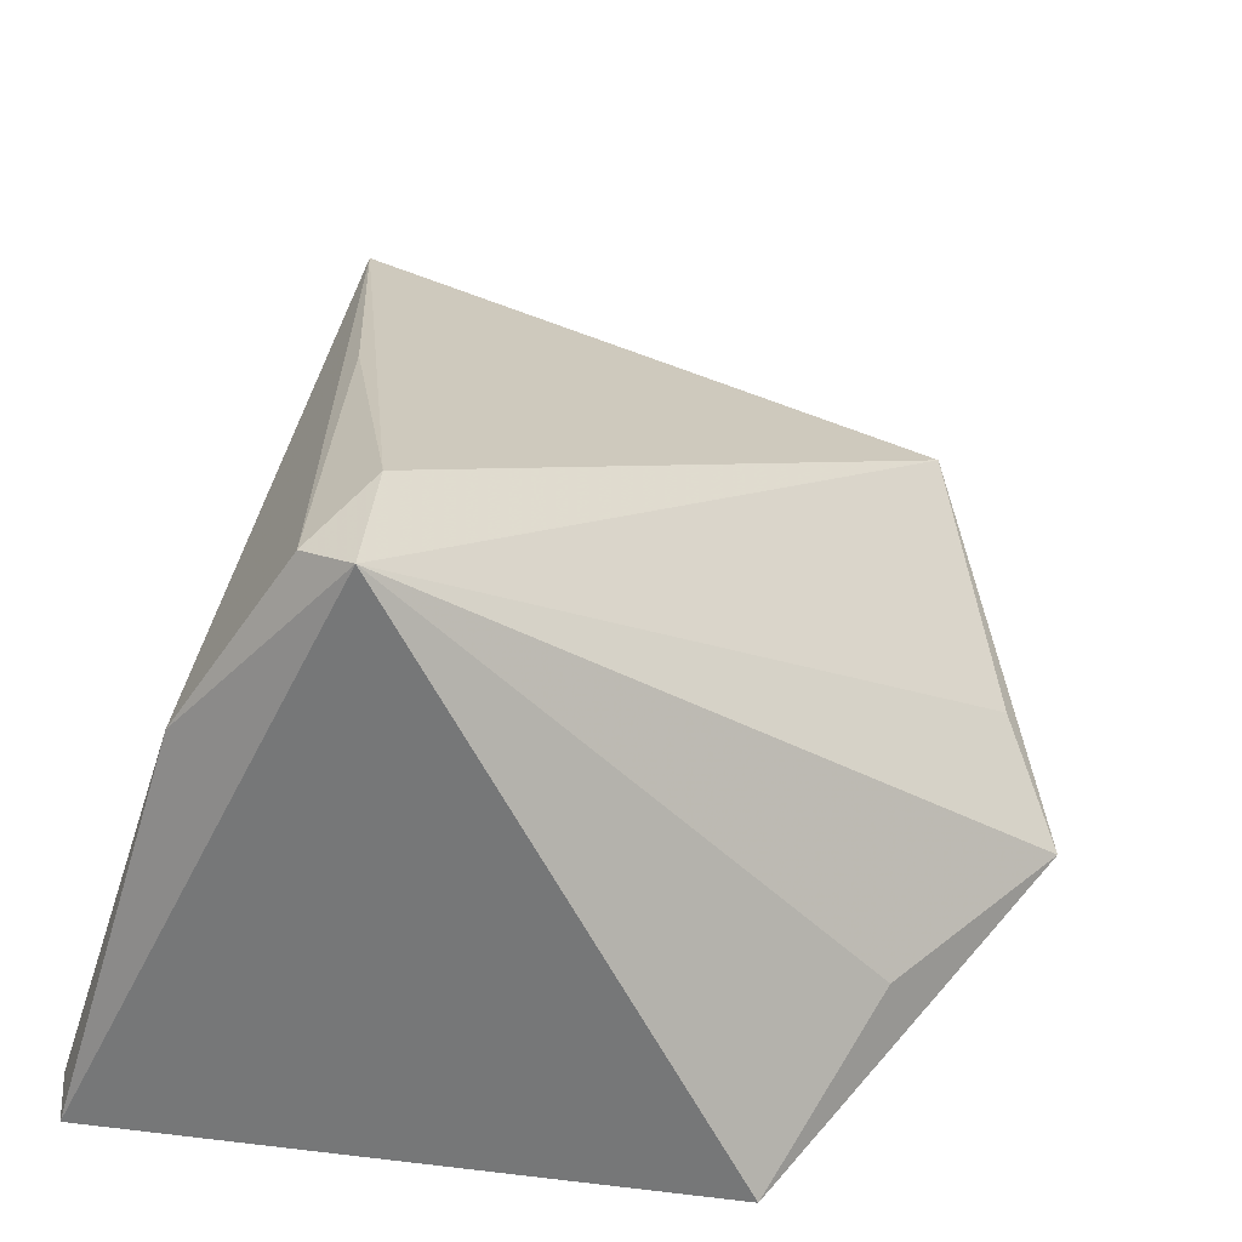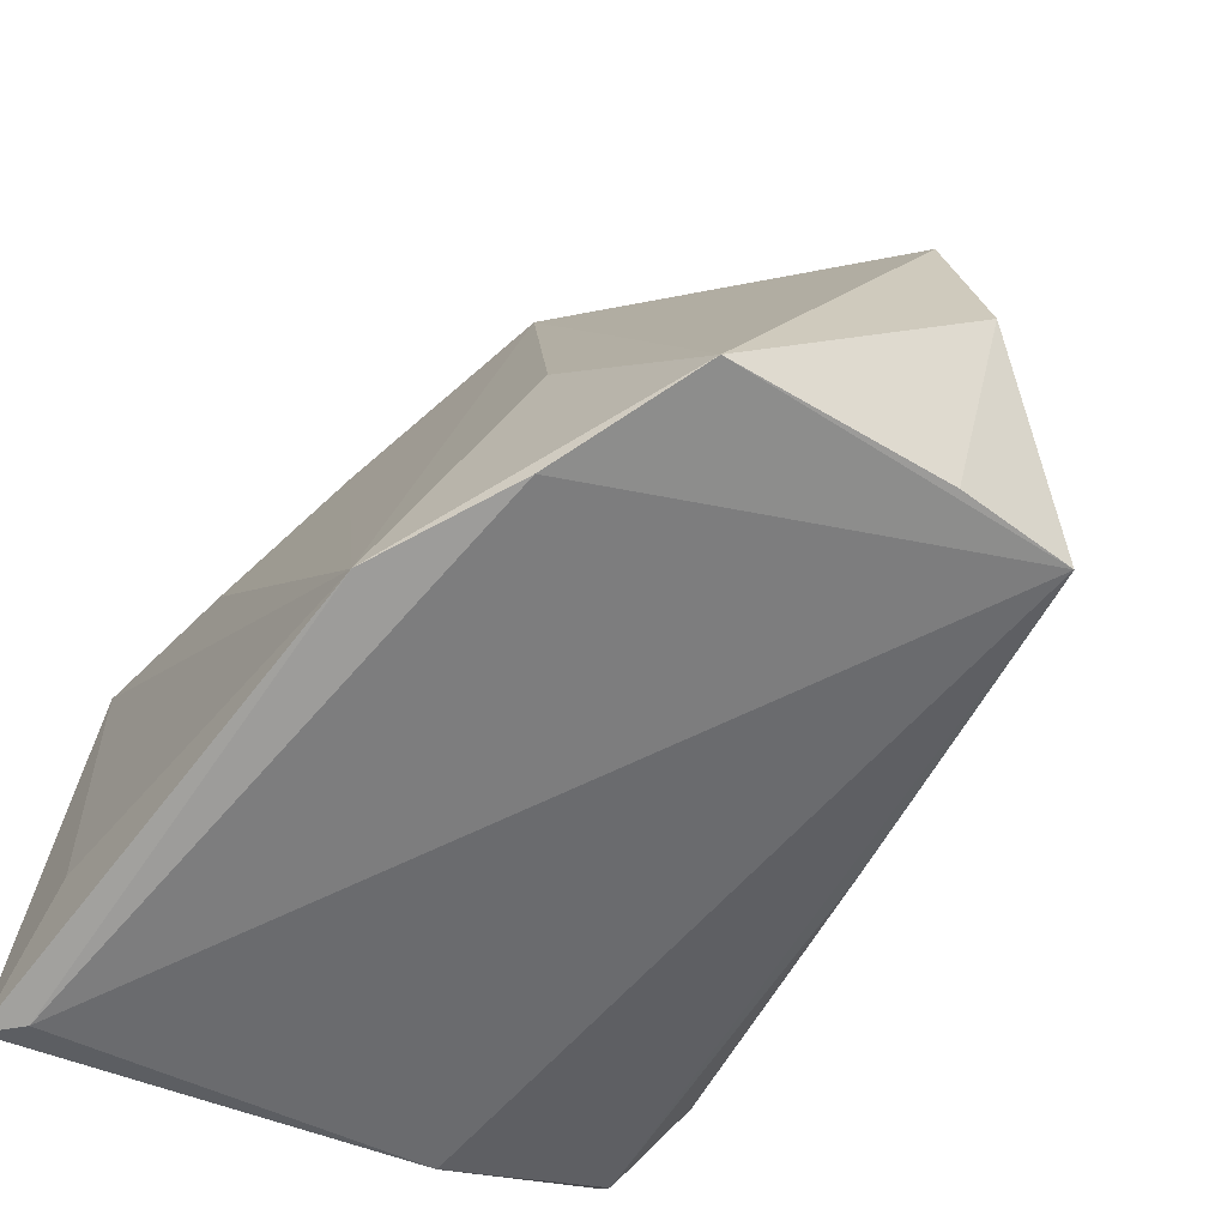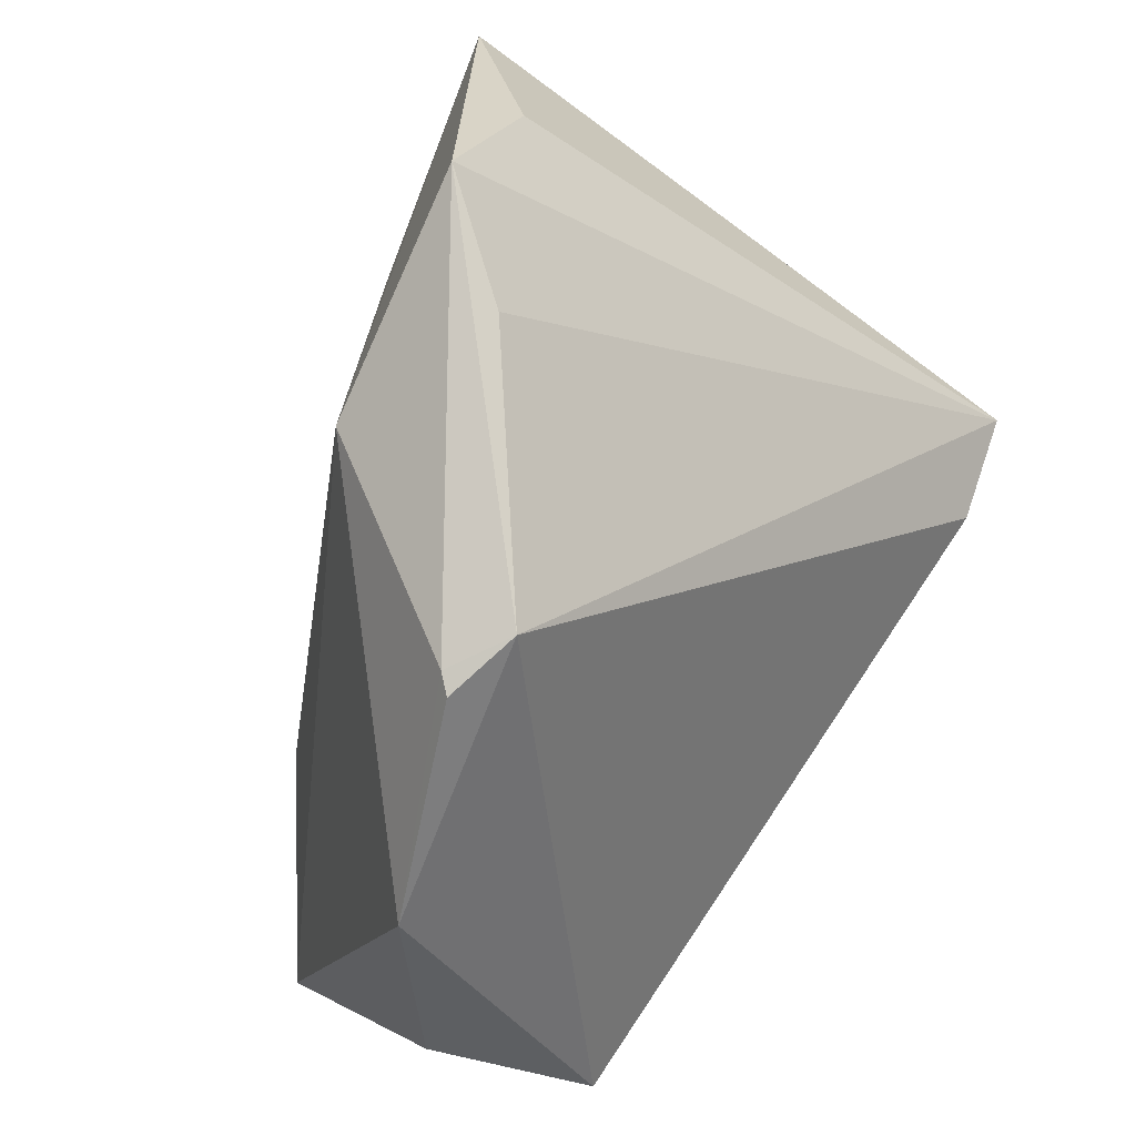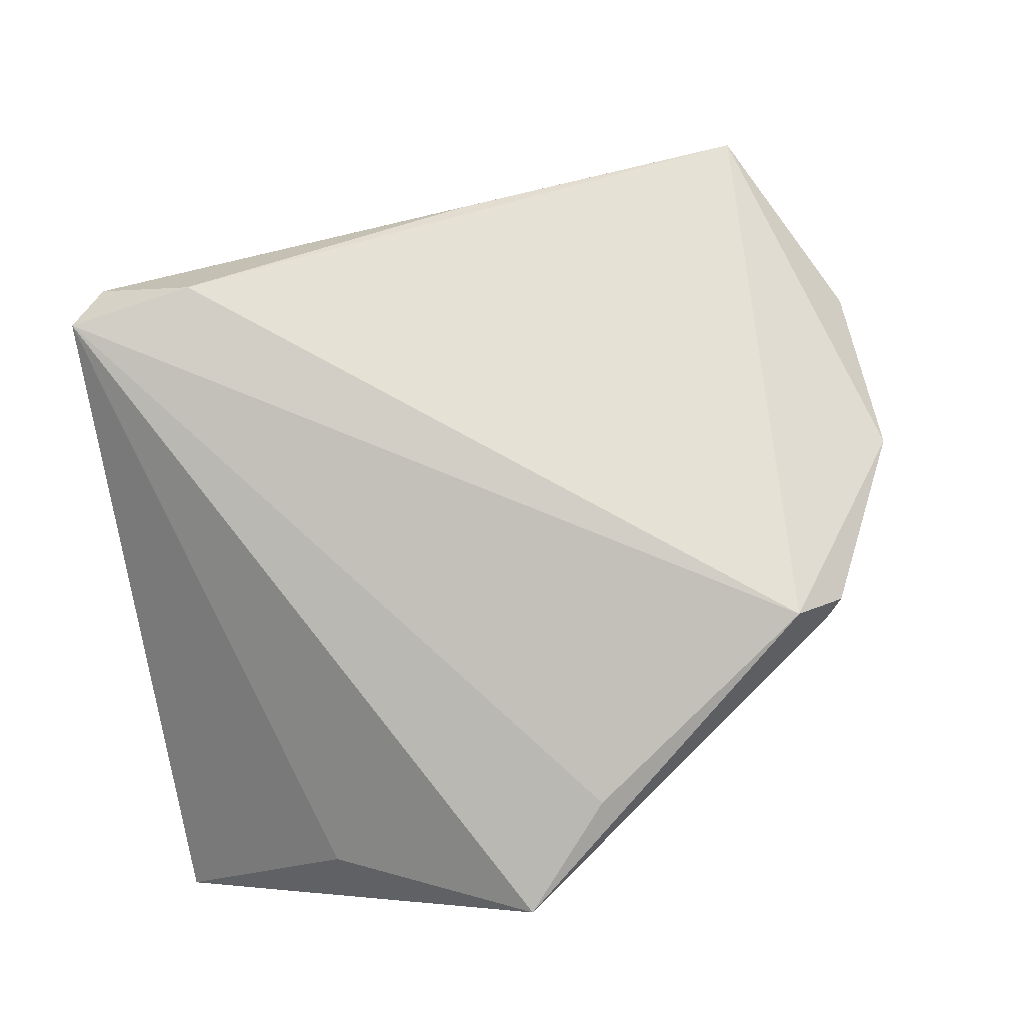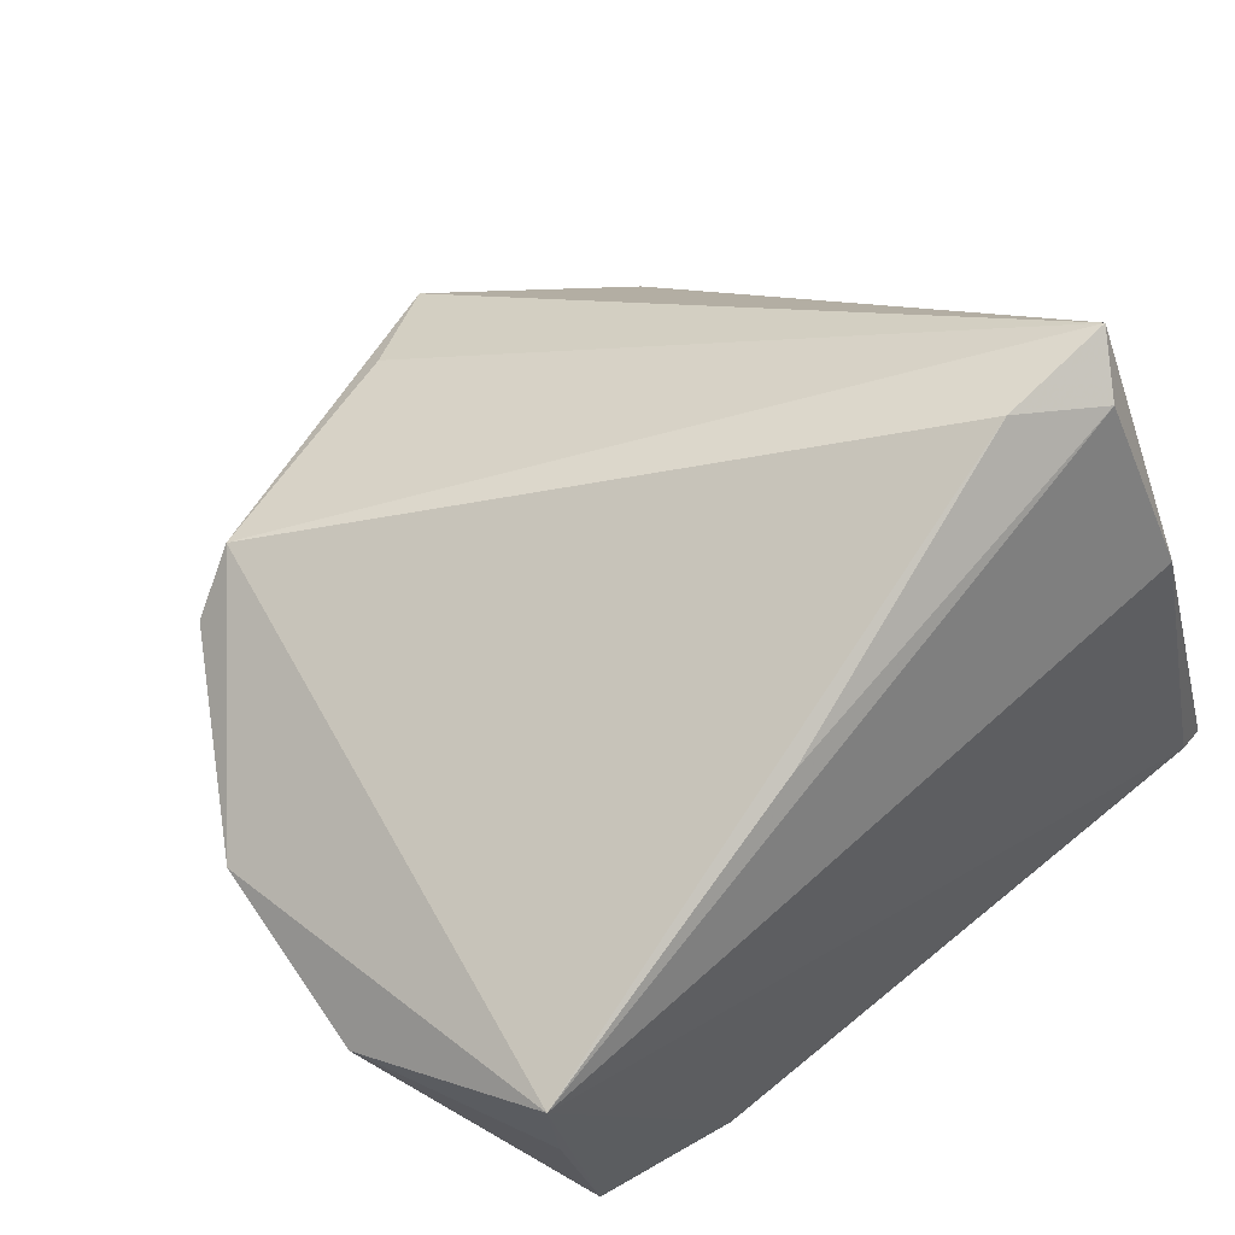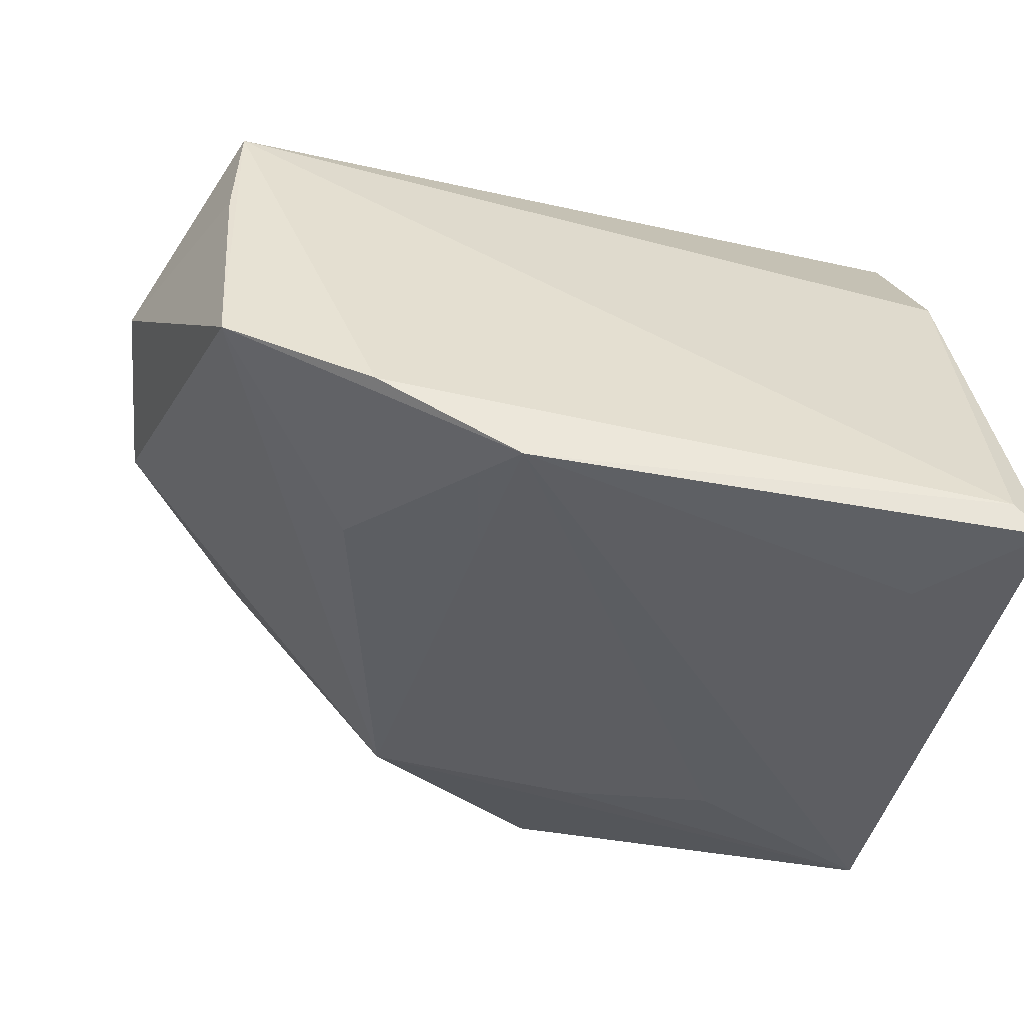
<metadata>
{"format":"obj","ext":"obj","renderer":"f3d","projection":"perspective","resolution":1024,"background":"white","views":[{"elev":30.4,"azim":101.2,"up":"+Z"},{"elev":-67.7,"azim":-124.7,"up":"+Y"},{"elev":55.5,"azim":-64.1,"up":"+Y"},{"elev":49.8,"azim":166.1,"up":"+Z"},{"elev":76.2,"azim":-39.1,"up":"+Z"},{"elev":-39.4,"azim":-9.6,"up":"+Z"}]}
</metadata>
<code>
v -0.008617 0.05187 -0.002387
v 0.03943 -0.01077 0.03703
v -0.05735 0.0136 0.009815
v -0.03133 -0.01236 -0.01901
v -0.04783 -0.03681 -0.01198
v 0.0399 -0.02479 0.01636
v -0.04759 -0.0287 0.0275
v -0.04148 0.03804 0.007537
v -0.02103 0.04025 -0.01517
v -0.00838 -0.01865 0.03365
v 0.03987 -0.03945 -0.02736
v 0.03198 -0.02624 -0.03078
v 0.0237 0.04364 -0.01574
v 0.04361 -0.03886 -0.03078
v -0.0309 -0.03945 -0.01936
v 0.04175 0.03331 -0.03078
v 0.02937 -0.005358 0.0405
v 0.001901 0.05881 -0.01284
v 0.0199 0.02343 -0.02838
v -0.03619 0.04088 0.01322
v -0.01462 -0.03898 -0.02741
v -0.04343 0.03697 0.009151
v 0.04384 -0.003961 0.03876
v -0.0485 -0.03141 0.01352
v -0.05906 -0.009951 0.01278
v 0.003633 0.0328 -0.02291
f 14 6 11
f 11 6 7
f 11 21 14
f 18 13 16
f 25 7 3
f 3 7 20
f 7 17 20
f 20 1 18
f 10 17 7
f 15 11 7
f 21 11 15
f 14 21 12
f 12 16 14
f 21 16 12
f 18 16 9
f 23 16 13
f 23 13 18
f 18 1 23
f 23 6 14
f 14 16 23
f 23 20 17
f 1 20 23
f 7 25 24
f 19 16 21
f 21 15 5
f 3 9 5
f 5 25 3
f 5 24 25
f 5 15 7
f 7 24 5
f 8 20 18
f 18 9 8
f 8 9 3
f 6 23 2
f 2 23 17
f 17 10 2
f 7 6 2
f 2 10 7
f 26 9 16
f 16 19 26
f 21 9 26
f 26 19 21
f 4 9 21
f 21 5 4
f 4 5 9
f 3 20 22
f 22 8 3
f 20 8 22

</code>
